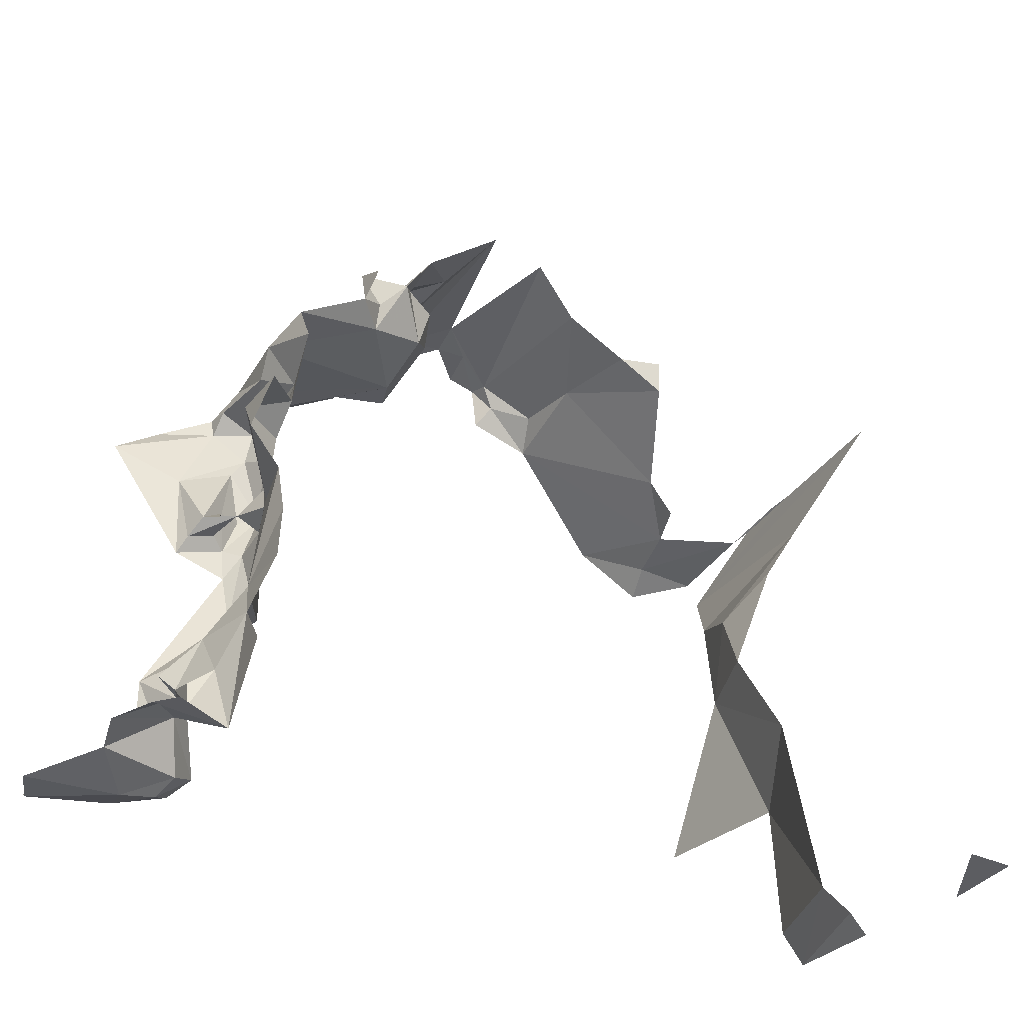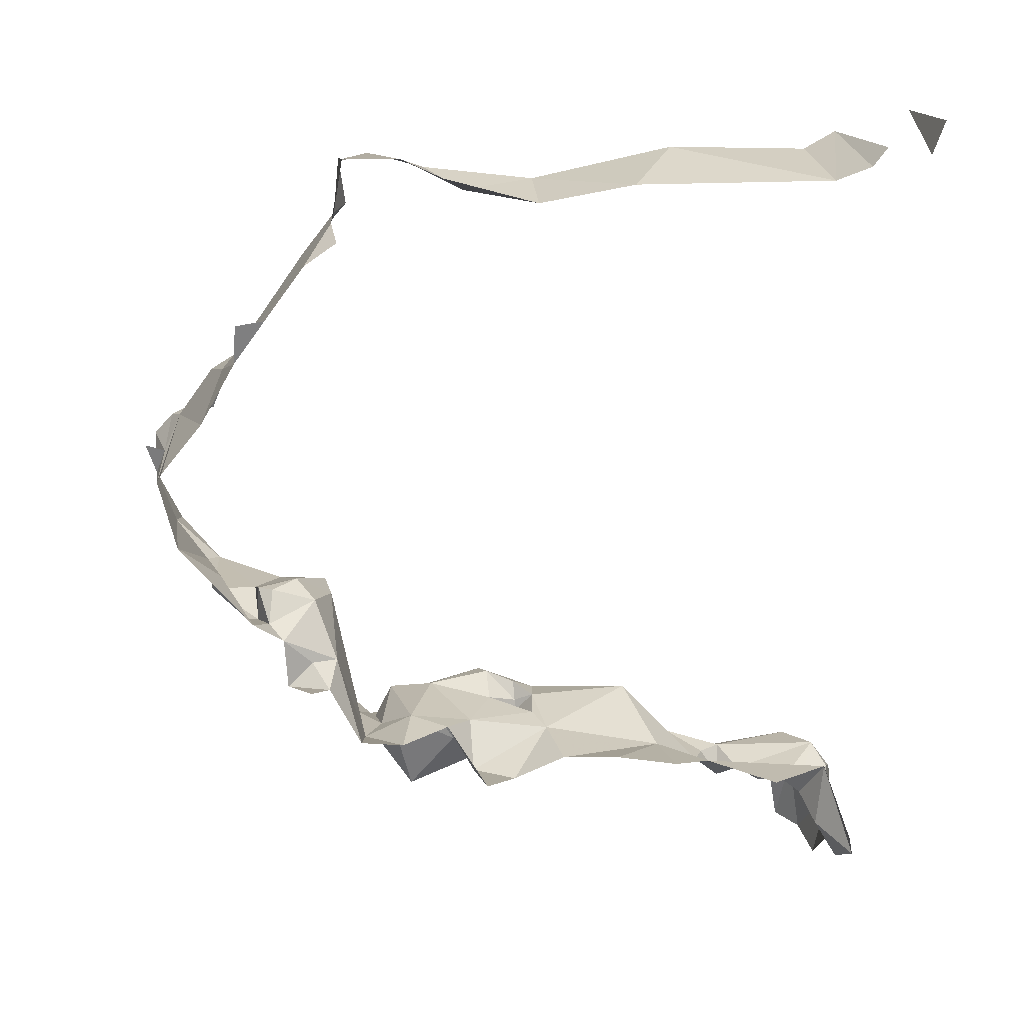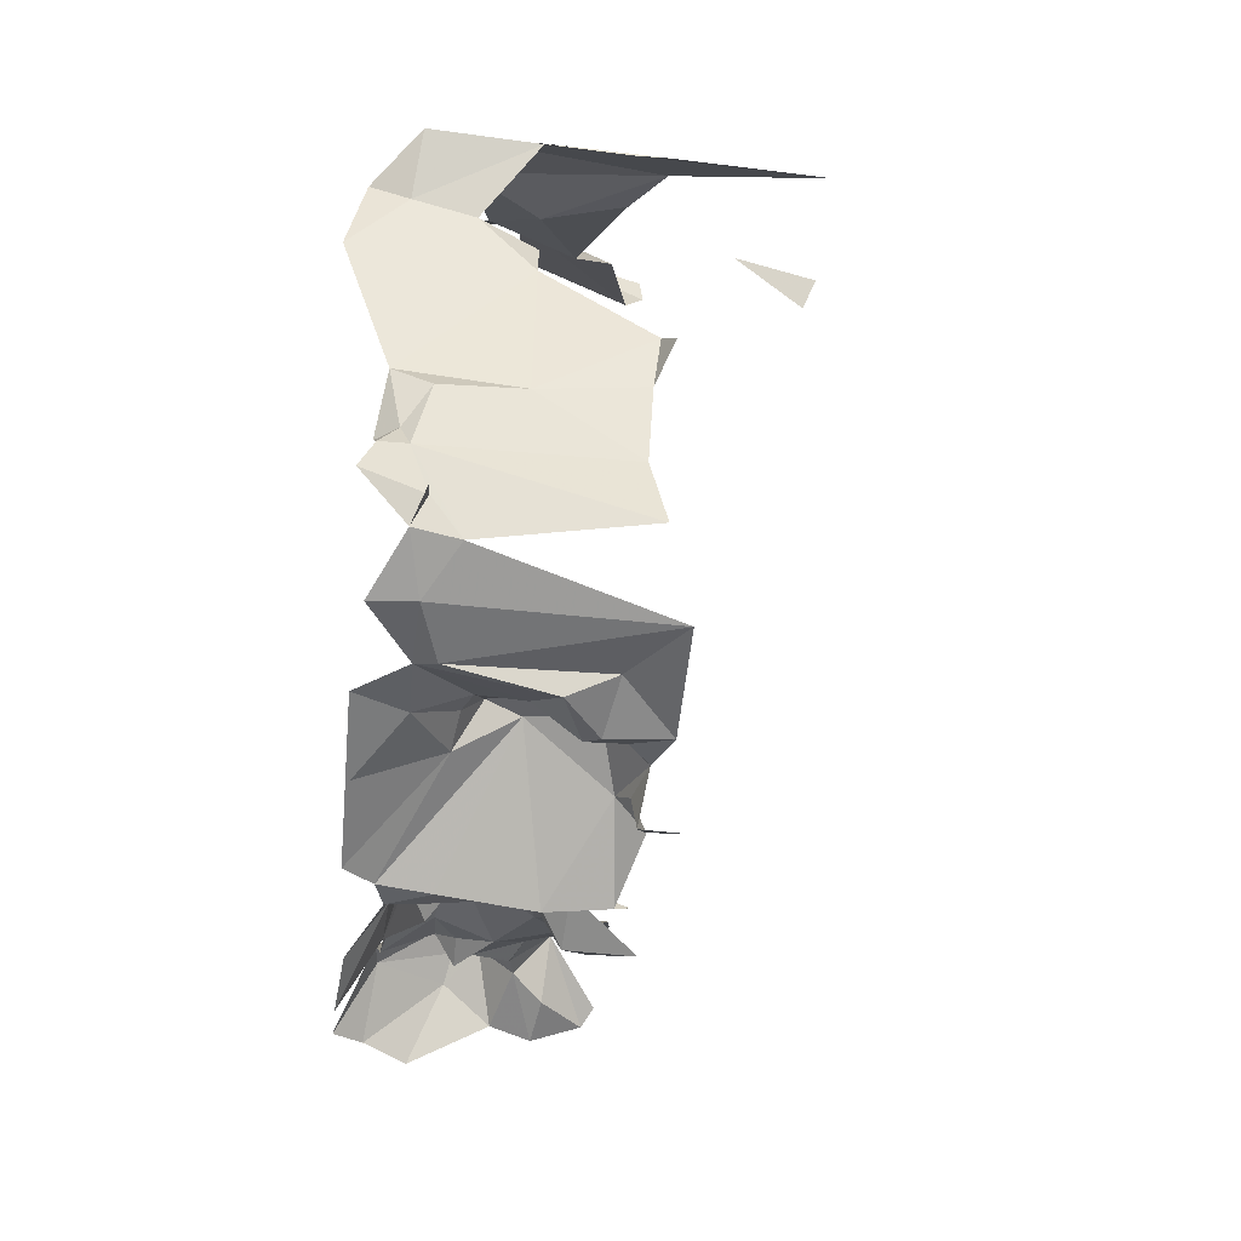
<metadata>
{"format":"obj","ext":"obj","renderer":"f3d","projection":"perspective","resolution":1024,"background":"white","views":[{"elev":-37.6,"azim":-125.8,"up":"+Y"},{"elev":3.8,"azim":-96.5,"up":"+Z"},{"elev":-4.9,"azim":173.8,"up":"+Z"}]}
</metadata>
<code>
v 5356 289.8 6445
v 5358 288.8 6446
v 5356 286 6445
v 5358 292.8 6435
v 5357 292.8 6434
v 5358 291.3 6435
v 5356 286 6445
v 5357 285.5 6447
v 5355 285.4 6446
v 5358 286.1 6446
v 5356 286 6445
v 5358 288.8 6446
v 5358 286.1 6433
v 5358 285.4 6434
v 5358 285.7 6434
v 5358 285.4 6432
v 5358 285.4 6434
v 5358 286.1 6433
v 5357 292 6434
v 5358 291.3 6435
v 5357 292.8 6434
v 5353 295.3 6446
v 5356 295.4 6446
v 5359 294.8 6446
v 5359 294.8 6446
v 5356 294.3 6446
v 5353 295.3 6446
v 5359 294.8 6446
v 5359 293.7 6446
v 5356 294.3 6446
v 5360 289.1 6446
v 5358 288.8 6446
v 5358 291.5 6446
v 5356 289.8 6445
v 5358 291.5 6446
v 5358 288.8 6446
v 5357 293.3 6435
v 5357 292.8 6434
v 5358 292.8 6435
v 5360 298 6442
v 5360 297.5 6442
v 5358 297.8 6442
v 5357 297.1 6438
v 5357 296.8 6438
v 5357 296.3 6438
v 5357 297.1 6438
v 5357 296.3 6438
v 5358 297.1 6437
v 5358 286.9 6433
v 5358 287.2 6434
v 5358 287.2 6434
v 5358 287.2 6434
v 5358 287.2 6434
v 5358 288.2 6434
v 5358 288.2 6434
v 5358 287.2 6434
v 5359 287.6 6433
v 5357 288.1 6434
v 5358 287.2 6434
v 5358 288.2 6434
v 5358 285.7 6434
v 5359 285.5 6434
v 5359 286.1 6434
v 5359 286.1 6434
v 5359 285.5 6434
v 5360 285.7 6433
v 5359 287.5 6434
v 5358 285.7 6434
v 5359 286.1 6434
v 5359 286.1 6434
v 5360 285.7 6433
v 5360 286.2 6434
v 5358 285.7 6434
v 5359 287.5 6434
v 5358 287.2 6434
v 5359 287.5 6434
v 5359 286.1 6434
v 5360 288.3 6434
v 5359 286.1 6434
v 5360 286.2 6434
v 5360 288.3 6434
v 5359 292.4 6435
v 5358 291.5 6435
v 5359 291.8 6435
v 5359 291.8 6434
v 5360 291.6 6434
v 5360 293 6434
v 5356 298.6 6438
v 5357 297.8 6438
v 5360 298.1 6438
v 5359 295.6 6445
v 5358 295.5 6444
v 5358 296.1 6444
v 5361 285.8 6432
v 5360 286.2 6434
v 5360 285.7 6433
v 5360 293.8 6435
v 5360 293 6434
v 5360 294.4 6435
v 5361 293.8 6433
v 5360 294.4 6435
v 5360 293 6434
v 5360 290.9 6435
v 5360 289.8 6435
v 5360 288.3 6434
v 5360 294.7 6435
v 5360 294.3 6435
v 5360 294.4 6435
v 5360 294.3 6435
v 5360 294.7 6435
v 5358 294.6 6435
v 5360 294.3 6435
v 5358 294.6 6435
v 5358 294.1 6435
v 5359 287.9 6434
v 5358 288.2 6434
v 5359 287.6 6433
v 5356 295.7 6436
v 5357 295.1 6434
v 5357 295.6 6436
v 5357 295.6 6436
v 5357 295.1 6434
v 5358 295 6434
v 5357 285.5 6447
v 5355 285.1 6446
v 5355 285.4 6446
v 5357 295.6 6436
v 5358 295.6 6437
v 5357 296 6437
v 5358 295.6 6437
v 5358 295 6434
v 5359 295.1 6435
v 5359 291.8 6435
v 5359 291.8 6435
v 5359 291.5 6435
v 5359 292.4 6435
v 5359 291.8 6435
v 5359 291.8 6435
v 5359 291.8 6435
v 5359 291.8 6435
v 5359 291.5 6435
v 5359 292.4 6436
v 5359 292.4 6435
v 5359 291.8 6435
v 5359 291.8 6435
v 5359 291.8 6435
v 5359 292.4 6436
v 5359 293.5 6435
v 5359 292.4 6435
v 5359 292.4 6436
v 5360 299.1 6440
v 5360 299 6440
v 5360 299.3 6440
v 5357 297.1 6438
v 5357 296.9 6437
v 5357 296.8 6438
v 5357 296.9 6437
v 5357 296 6437
v 5357 296.8 6438
v 5357 296.8 6438
v 5357 296 6437
v 5357 296.3 6438
v 5356 296.6 6437
v 5357 296 6437
v 5357 296.9 6437
v 5356 296.6 6437
v 5357 295.6 6436
v 5357 296 6437
v 5357 296 6436
v 5357 295.6 6436
v 5356 296.6 6437
v 5356 295.7 6436
v 5357 295.6 6436
v 5357 296 6436
v 5357 296.5 6436
v 5357 296 6436
v 5356 296.6 6437
v 5357 296.5 6436
v 5356 295.7 6436
v 5357 296 6436
v 5359 287.9 6434
v 5359 287.6 6433
v 5359 287.5 6434
v 5356 297.5 6443
v 5356 297.5 6442
v 5356 296.9 6443
v 5358 286.1 6433
v 5358 285.7 6434
v 5358 286.4 6433
v 5358 295.4 6446
v 5357 295.4 6446
v 5356 295.4 6446
v 5357 295.4 6446
v 5359 294.8 6446
v 5356 295.4 6446
v 5360 291.7 6435
v 5359 291.8 6435
v 5359 292 6435
v 5359 292 6435
v 5360 292.3 6435
v 5360 291.7 6435
v 5360 298.7 6441
v 5360 298.8 6441
v 5360 298.3 6441
v 5360 298.8 6441
v 5360 298 6441
v 5360 298.3 6441
v 5360 298 6442
v 5360 298.7 6441
v 5360 298.3 6441
v 5358 293 6445
v 5356 293.5 6445
v 5356 294.3 6446
v 5356 293.5 6445
v 5358 293 6445
v 5357 291.6 6445
v 5357 291.6 6445
v 5358 291.5 6446
v 5356 289.8 6445
v 5356 294.3 6446
v 5359 293.7 6446
v 5358 293 6445
v 5358 291.5 6446
v 5357 291.6 6445
v 5358 293 6445
v 5358 293 6445
v 5359 293.7 6446
v 5358 291.5 6446
v 5356 286 6445
v 5358 286.1 6446
v 5357 285.5 6447
v 5356 292.7 6434
v 5357 292 6434
v 5357 292.8 6434
v 5357 292 6434
v 5357 291.1 6434
v 5358 291.3 6435
v 5357 289.1 6434
v 5358 291.3 6435
v 5357 291.1 6434
v 5357 291.1 6434
v 5356 290.1 6434
v 5357 289.1 6434
v 5357 289.1 6434
v 5356 290.1 6434
v 5356 288.9 6434
v 5356 288.9 6434
v 5357 288.1 6434
v 5357 289.1 6434
v 5357 289.1 6434
v 5359 289.6 6435
v 5358 291.3 6435
v 5359 291.5 6435
v 5358 291.3 6435
v 5359 289.6 6435
v 5357 289.1 6434
v 5358 288.2 6434
v 5359 289.6 6435
v 5357 289.1 6434
v 5357 288.1 6434
v 5358 288.2 6434
v 5357 293.3 6435
v 5358 294.1 6435
v 5356 294.3 6434
v 5359 288.6 6434
v 5359 289.6 6435
v 5358 288.2 6434
v 5358 291.3 6435
v 5359 291.5 6435
v 5358 291.5 6435
v 5360 291.4 6435
v 5359 291.5 6435
v 5359 289.6 6435
v 5358 291.5 6435
v 5358 292.8 6435
v 5358 291.3 6435
v 5359 292.4 6435
v 5358 292.8 6435
v 5358 291.5 6435
v 5358 295 6434
v 5356 294.3 6434
v 5358 294.1 6435
v 5357 293.3 6435
v 5358 292.8 6435
v 5358 294.1 6435
v 5358 292.8 6435
v 5359 292.4 6435
v 5359 293.5 6435
v 5357 295.1 6434
v 5356 294.3 6434
v 5358 295 6434
v 5358 294.1 6435
v 5358 294.6 6435
v 5358 295 6434
v 5356 287 6434
v 5357 285.8 6434
v 5357 288.1 6434
v 5359 291.5 6435
v 5360 291.4 6435
v 5359 291.8 6435
v 5359 289.6 6435
v 5360 289.8 6435
v 5360 291.4 6435
v 5359 293.5 6435
v 5358 294.1 6435
v 5358 292.8 6435
v 5359 289.6 6435
v 5359 288.6 6434
v 5360 289.8 6435
v 5359 288.6 6434
v 5358 288.2 6434
v 5359 287.9 6434
v 5358 294.1 6435
v 5359 293.5 6435
v 5360 294.3 6435
v 5357 288.1 6434
v 5357 285.8 6434
v 5358 287.2 6434
v 5359 291.8 6435
v 5360 291.4 6435
v 5360 292.5 6436
v 5360 292.5 6436
v 5360 291.4 6435
v 5360 291.5 6435
v 5360 292.5 6436
v 5359 292.4 6436
v 5359 291.8 6435
v 5359 287.9 6434
v 5359 287.5 6434
v 5359 288.6 6434
v 5359 295.1 6435
v 5358 295 6434
v 5358 294.6 6435
v 5358 294.6 6435
v 5360 294.7 6435
v 5359 295.1 6435
v 5360 289.8 6435
v 5359 288.6 6434
v 5360 288.3 6434
v 5360 289.8 6435
v 5360 290.9 6435
v 5360 291.4 6435
v 5357 285.8 6434
v 5358 286.4 6433
v 5358 287.2 6434
v 5359 293.5 6435
v 5360 293.8 6435
v 5360 294.3 6435
v 5359 287.5 6434
v 5360 288.3 6434
v 5359 288.6 6434
v 5360 292.5 6436
v 5359 293.5 6435
v 5359 292.4 6436
v 5360 294.3 6435
v 5360 293.8 6435
v 5360 294.4 6435
v 5359 293.5 6435
v 5360 292.5 6436
v 5360 293.8 6435
v 5360 291.5 6435
v 5360 291.4 6435
v 5360 290.9 6435
v 5360 294.7 6435
v 5360 294.7 6435
v 5359 295.1 6435
v 5358 287.2 6434
v 5358 286.4 6433
v 5358 286.9 6433
v 5357 285.8 6434
v 5358 286.1 6433
v 5358 286.4 6433
v 5360 294.7 6435
v 5360 295.1 6435
v 5359 295.1 6435
v 5360 294.7 6435
v 5360 294.4 6435
v 5360 294.7 6435
v 5358 286.9 6433
v 5358 286.4 6433
v 5358 287.2 6434
v 5358 286.4 6433
v 5358 285.7 6434
v 5358 287.2 6434
v 5360 294.4 6435
v 5361 294.4 6434
v 5360 294.7 6435
v 5361 294.4 6434
v 5360 294.4 6435
v 5361 293.8 6433
v 5357 297.3 6437
v 5357 296.9 6437
v 5357 297.1 6437
v 5356 297.2 6437
v 5357 296.9 6437
v 5357 297.3 6437
v 5358 298 6437
v 5357 297.3 6437
v 5357 297.1 6437
v 5358 298 6437
v 5357 297.1 6437
v 5358 297.1 6437
v 5357 296.9 6437
v 5356 297.2 6437
v 5356 296.6 6437
v 5360 297.9 6438
v 5358 298 6437
v 5358 297.1 6437
v 5358 298 6437
v 5360 297.9 6438
v 5360 298.1 6438
v 5358 297.1 6437
v 5359 296.6 6438
v 5360 297.9 6438
v 5360 297.9 6438
v 5359 296.6 6438
v 5360 297 6437
v 5357 296.3 6438
v 5359 296.6 6438
v 5358 297.1 6437
v 5357 296.3 6438
v 5359 295.7 6438
v 5359 296.6 6438
v 5359 296.6 6438
v 5359 296.2 6437
v 5360 297 6437
v 5361 297.2 6438
v 5360 297.9 6438
v 5360 297 6437
v 5359 296.2 6437
v 5359 296.6 6438
v 5359 295.7 6438
v 5357 296.3 6438
v 5358 295.6 6437
v 5359 295.7 6438
v 5360 297 6437
v 5359 296.2 6437
v 5359 295.8 6437
v 5357 296.3 6438
v 5357 296 6437
v 5358 295.6 6437
v 5361 296.3 6436
v 5360 297 6437
v 5359 295.8 6437
v 5360 291.6 6434
v 5360 291.4 6434
v 5360 293 6434
v 5360 291.4 6434
v 5361 293.8 6433
v 5360 293 6434
v 5356 296.1 6436
v 5356 295.7 6436
v 5357 296.5 6436
v 5361 298.6 6439
v 5360 298.7 6439
v 5360 297.9 6438
v 5360 291.5 6435
v 5360 291.7 6435
v 5360 292.3 6435
v 5360 292.3 6435
v 5360 291.5 6435
v 5360 292.3 6435
v 5360 291.5 6435
v 5360 292.3 6435
v 5360 292.5 6436
v 5360 292.3 6435
v 5360 292.3 6435
v 5360 293.3 6435
v 5360 292.3 6435
v 5359 291.8 6434
v 5360 293.3 6435
v 5360 292.3 6435
v 5360 293.3 6435
v 5360 292.5 6436
v 5360 293.3 6435
v 5359 291.8 6434
v 5360 293 6434
v 5360 293.8 6435
v 5360 293.3 6435
v 5360 293 6434
v 5360 293.3 6435
v 5360 293.8 6435
v 5360 292.5 6436
v 5360 299.3 6440
v 5360 299 6440
v 5360 299.1 6440
v 5359 295.7 6438
v 5359 295.8 6437
v 5359 296.2 6437
v 5360 291.4 6434
v 5360 291.5 6435
v 5360 290.9 6435
v 5360 291.6 6434
v 5360 291.7 6435
v 5360 291.4 6434
v 5360 291.7 6435
v 5360 291.5 6435
v 5360 291.4 6434
v 5360 291.6 6434
v 5359 291.8 6435
v 5360 291.7 6435
v 5359 291.8 6434
v 5359 291.8 6435
v 5360 291.6 6434
v 5359 287.6 6433
v 5358 287.2 6434
v 5359 287.5 6434
v 5359 291.8 6435
v 5358 291.5 6435
v 5359 291.5 6435
v 5357 296.9 6437
v 5357 297.1 6438
v 5357 297.1 6437
v 5358 297.1 6437
v 5357 297.1 6437
v 5357 297.1 6438
v 5353 285.2 6447
v 5352 285 6446
v 5352 285.2 6446
v 5356 295.4 6446
v 5356 295.4 6446
v 5357 295.4 6446
v 5359 295.6 6445
v 5360 295.5 6445
v 5358 295.4 6446
v 5358 295.4 6446
v 5360 295.5 6445
v 5360 295.4 6446
v 5361 296.1 6444
v 5360 295.5 6445
v 5359 295.6 6445
v 5360 295.5 6445
v 5360 295.2 6445
v 5360 295.4 6446
v 5360 295.5 6445
v 5361 296.1 6444
v 5360 295.2 6445
v 5361 296.1 6444
v 5359 295.6 6445
v 5360 297.5 6442
v 5359 295.6 6445
v 5358 296.1 6444
v 5360 297.5 6442
v 5358 296.1 6444
v 5358 297.8 6442
v 5360 297.5 6442
v 5358 297.8 6442
v 5358 296.1 6444
v 5356 296.9 6443
v 5360 298 6441
v 5360 297.5 6442
v 5360 298.3 6441
v 5356 297.5 6442
v 5358 297.8 6442
v 5356 296.9 6443
v 5360 298 6442
v 5360 298.3 6441
v 5360 297.5 6442
v 5356 297.5 6442
v 5357 298.1 6441
v 5358 297.8 6442
v 5357 298.1 6441
v 5360 298.7 6441
v 5358 297.8 6442
v 5360 298.7 6441
v 5360 298 6442
v 5358 297.8 6442
v 5357 298.1 6441
v 5356 298.9 6440
v 5360 298.7 6441
v 5356 298.9 6440
v 5359 299.1 6440
v 5360 298.7 6441
v 5360 298.7 6441
v 5359 299.1 6440
v 5360 299 6440
v 5360 298.7 6441
v 5360 299 6440
v 5360 298.8 6441
v 5360 298.8 6441
v 5360 299 6440
v 5361 299.2 6440
v 5356 298.6 6438
v 5360 298.7 6439
v 5359 299.1 6440
v 5360 299.1 6440
v 5360 298.7 6439
v 5361 298.6 6439
v 5359 299.1 6440
v 5360 298.7 6439
v 5360 299.1 6440
v 5360 298.1 6438
v 5360 298.7 6439
v 5356 298.6 6438
v 5360 298.1 6438
v 5360 297.9 6438
v 5360 298.7 6439
v 5356 298.6 6438
v 5356 297.2 6437
v 5357 297.8 6438
v 5357 297.3 6437
v 5357 297.8 6438
v 5356 297.2 6437
v 5357 297.8 6438
v 5357 297.3 6437
v 5358 298 6437
v 5361 297.2 6438
v 5361 296.3 6436
v 5361 295.5 6435
v 5361 296.3 6436
v 5359 295.8 6437
v 5361 295.5 6435
v 5361 297.2 6438
v 5360 297 6437
v 5361 296.3 6436
v 5360 298.1 6438
v 5357 297.8 6438
v 5358 298 6437
v 5359 295.8 6437
v 5360 295.1 6435
v 5361 295.5 6435
v 5358 295.6 6437
v 5360 295.1 6435
v 5359 295.8 6437
v 5358 295.6 6437
v 5359 295.1 6435
v 5360 295.1 6435
v 5359 295.7 6438
v 5358 295.6 6437
v 5359 295.8 6437
v 5359 291.8 6434
v 5360 292.3 6435
v 5359 292 6435
v 5359 291.8 6435
v 5359 291.8 6434
v 5359 292 6435
v 5357 285.4 6432
v 5358 285.4 6432
v 5358 286.1 6433
v 5357 285.9 6433
v 5357 285.4 6432
v 5358 286.1 6433
v 5358 285.4 6432
v 5360 285.3 6432
v 5359 285.1 6433
v 5356 285.3 6432
v 5357 285.4 6432
v 5357 285.9 6433
v 5357 285.9 6433
v 5358 286.1 6433
v 5357 285.8 6434
v 5357 285.8 6434
v 5356 285.3 6432
v 5357 285.9 6433
v 5356 285.4 6433
v 5356 285.3 6432
v 5357 285.8 6434
v 5360 285.3 6432
v 5360 285.5 6432
v 5359 285.1 6433
v 5359 285.1 6433
v 5358 285.4 6434
v 5358 285.4 6432
v 5358 285.4 6434
v 5359 285.1 6433
v 5359 285.2 6434
v 5359 285.1 6433
v 5360 285.5 6432
v 5360 285.7 6433
v 5360 285.7 6433
v 5360 285.5 6432
v 5361 285.8 6432
v 5359 285.1 6433
v 5360 285.7 6433
v 5359 285.2 6434
v 5358 285.4 6434
v 5359 285.2 6434
v 5358 285.7 6434
v 5358 285.7 6434
v 5359 285.2 6434
v 5359 285.5 6434
v 5360 285.7 6433
v 5359 285.5 6434
v 5359 285.2 6434
v 5359 299.1 6440
v 5360 299.1 6440
v 5360 299 6440
v 5361 299.2 6440
v 5360 299 6440
v 5360 299.1 6440
v 5356 292.7 6434
v 5357 292.8 6434
v 5357 293.3 6435
v 5358 295 6434
v 5358 295.6 6437
v 5357 295.6 6436
f 1 2 3
f 4 5 6
f 3 8 9
f 10 3 2
f 13 14 15
f 16 14 13
f 19 6 5
f 22 23 24
f 24 26 22
f 24 29 26
f 31 2 33
f 1 33 2
f 37 5 4
f 40 41 42
f 43 44 45
f 43 45 48
f 49 50 51
f 51 50 54
f 54 50 57
f 58 51 54
f 15 62 63
f 63 62 66
f 67 15 63
f 63 66 72
f 15 67 50
f 67 63 78
f 63 72 78
f 82 83 84
f 85 86 87
f 88 89 90
f 91 92 93
f 94 72 66
f 97 87 99
f 100 99 87
f 103 104 78
f 106 107 99
f 107 106 111
f 107 111 114
f 115 54 57
f 118 119 120
f 120 119 123
f 8 125 9
f 120 128 129
f 128 123 132
f 133 84 135
f 82 84 133
f 139 133 135
f 142 82 133
f 133 139 142
f 148 82 142
f 151 152 153
f 43 155 44
f 155 129 44
f 44 129 45
f 163 129 155
f 163 120 129
f 169 120 163
f 118 120 169
f 175 169 163
f 175 118 169
f 115 57 67
f 184 185 186
f 13 15 189
f 190 191 192
f 191 24 23
f 196 84 198
f 198 200 196
f 202 203 204
f 203 206 204
f 40 202 204
f 211 212 26
f 212 211 216
f 216 33 1
f 26 29 211
f 33 216 211
f 211 29 33
f 3 10 8
f 232 19 5
f 19 236 6
f 238 6 236
f 236 242 238
f 238 242 246
f 246 58 238
f 238 251 6
f 135 6 251
f 238 54 251
f 238 58 54
f 37 114 264
f 265 251 54
f 6 135 83
f 271 135 251
f 83 4 6
f 82 4 83
f 123 264 114
f 37 4 114
f 4 82 148
f 119 264 123
f 114 111 123
f 295 296 58
f 135 271 139
f 251 104 271
f 148 114 4
f 251 265 104
f 265 54 115
f 114 148 107
f 58 296 51
f 139 271 321
f 321 271 324
f 321 142 139
f 115 67 265
f 132 123 111
f 111 106 132
f 104 265 78
f 104 103 271
f 296 189 51
f 148 97 107
f 67 78 265
f 321 148 142
f 107 97 99
f 148 321 97
f 324 271 103
f 106 365 132
f 51 189 49
f 296 13 189
f 365 374 132
f 106 99 365
f 49 189 50
f 189 15 50
f 99 386 365
f 386 99 100
f 391 155 393
f 394 155 391
f 397 391 393
f 397 393 48
f 155 394 163
f 406 397 48
f 397 406 90
f 48 413 406
f 406 413 417
f 45 413 48
f 45 422 413
f 413 425 417
f 427 406 417
f 425 413 422
f 45 128 422
f 417 425 438
f 45 129 128
f 442 417 438
f 86 446 87
f 446 100 87
f 451 118 175
f 454 455 406
f 324 196 200
f 460 324 200
f 324 460 321
f 460 200 468
f 200 85 468
f 460 468 321
f 468 85 87
f 97 468 87
f 468 97 321
f 153 152 151
f 422 438 425
f 446 324 103
f 86 196 446
f 196 324 446
f 86 84 196
f 85 84 86
f 57 50 67
f 84 83 135
f 155 43 393
f 48 393 43
f 517 518 519
f 23 192 191
f 91 524 190
f 190 524 528
f 529 524 91
f 524 533 528
f 524 529 533
f 529 91 41
f 91 93 41
f 93 42 41
f 42 93 186
f 206 41 204
f 185 42 186
f 40 204 41
f 185 560 42
f 560 202 42
f 202 40 42
f 560 569 202
f 569 572 202
f 202 572 152
f 202 152 203
f 203 152 582
f 88 455 572
f 151 455 454
f 572 455 151
f 90 455 88
f 90 406 455
f 88 394 89
f 391 89 394
f 89 391 397
f 427 442 609
f 442 438 609
f 427 417 442
f 90 89 397
f 438 374 609
f 128 374 438
f 128 132 374
f 422 128 438
f 85 200 198
f 84 85 198
f 637 16 13
f 640 637 13
f 16 644 645
f 646 637 640
f 640 13 296
f 296 646 640
f 655 646 296
f 644 659 645
f 645 14 16
f 14 645 666
f 645 659 66
f 66 659 94
f 645 66 666
f 14 666 15
f 15 666 62
f 66 62 666
f 572 151 152
f 582 152 151
f 232 5 37
f 123 128 120

</code>
